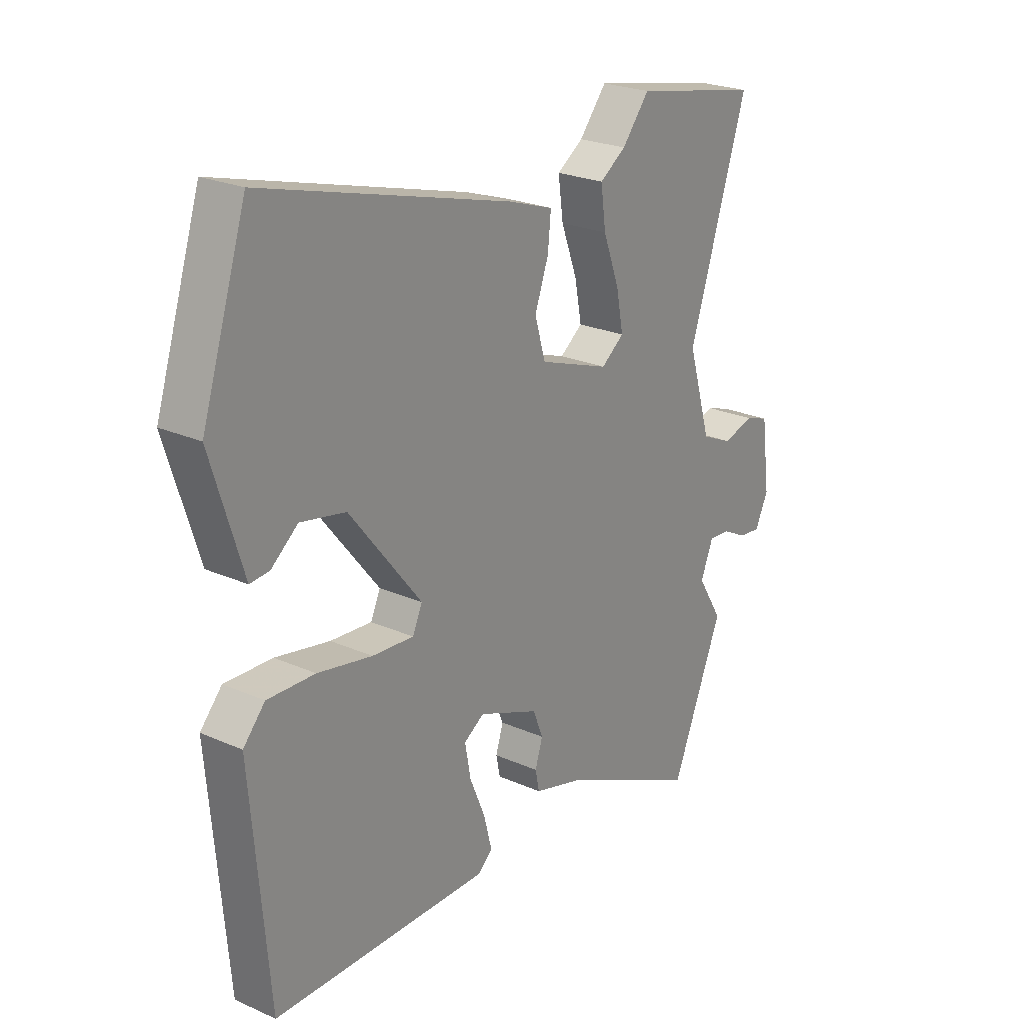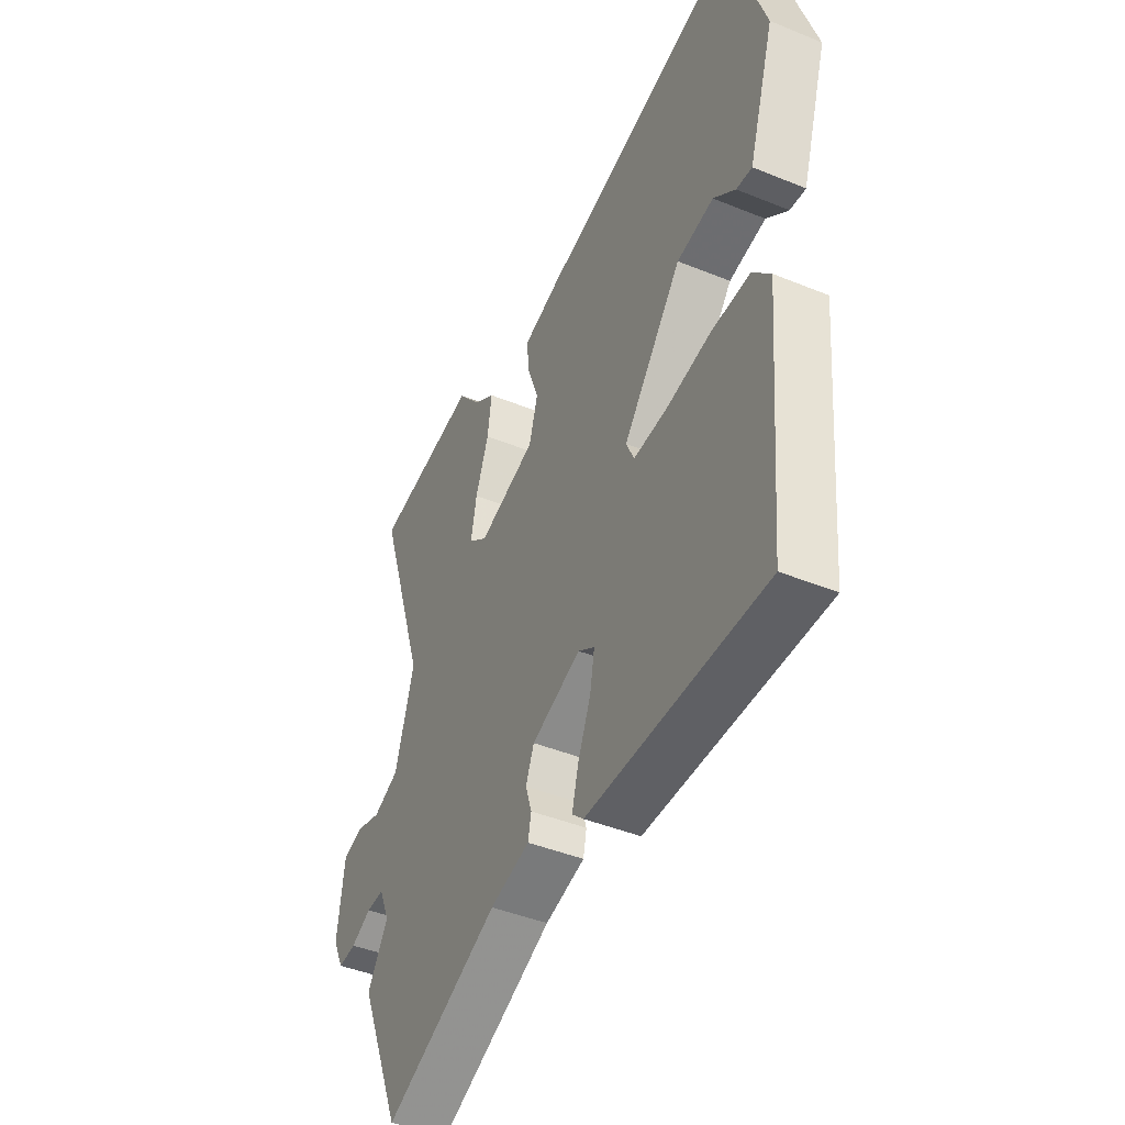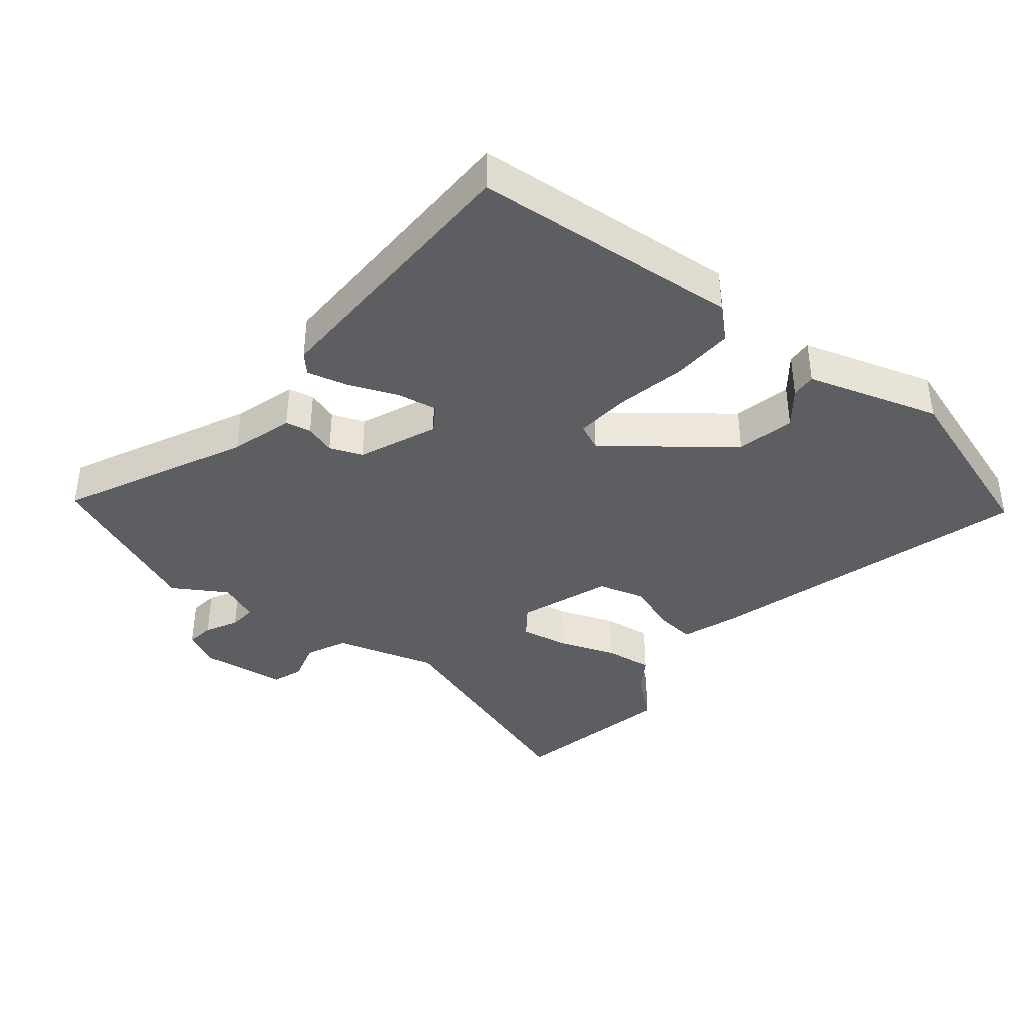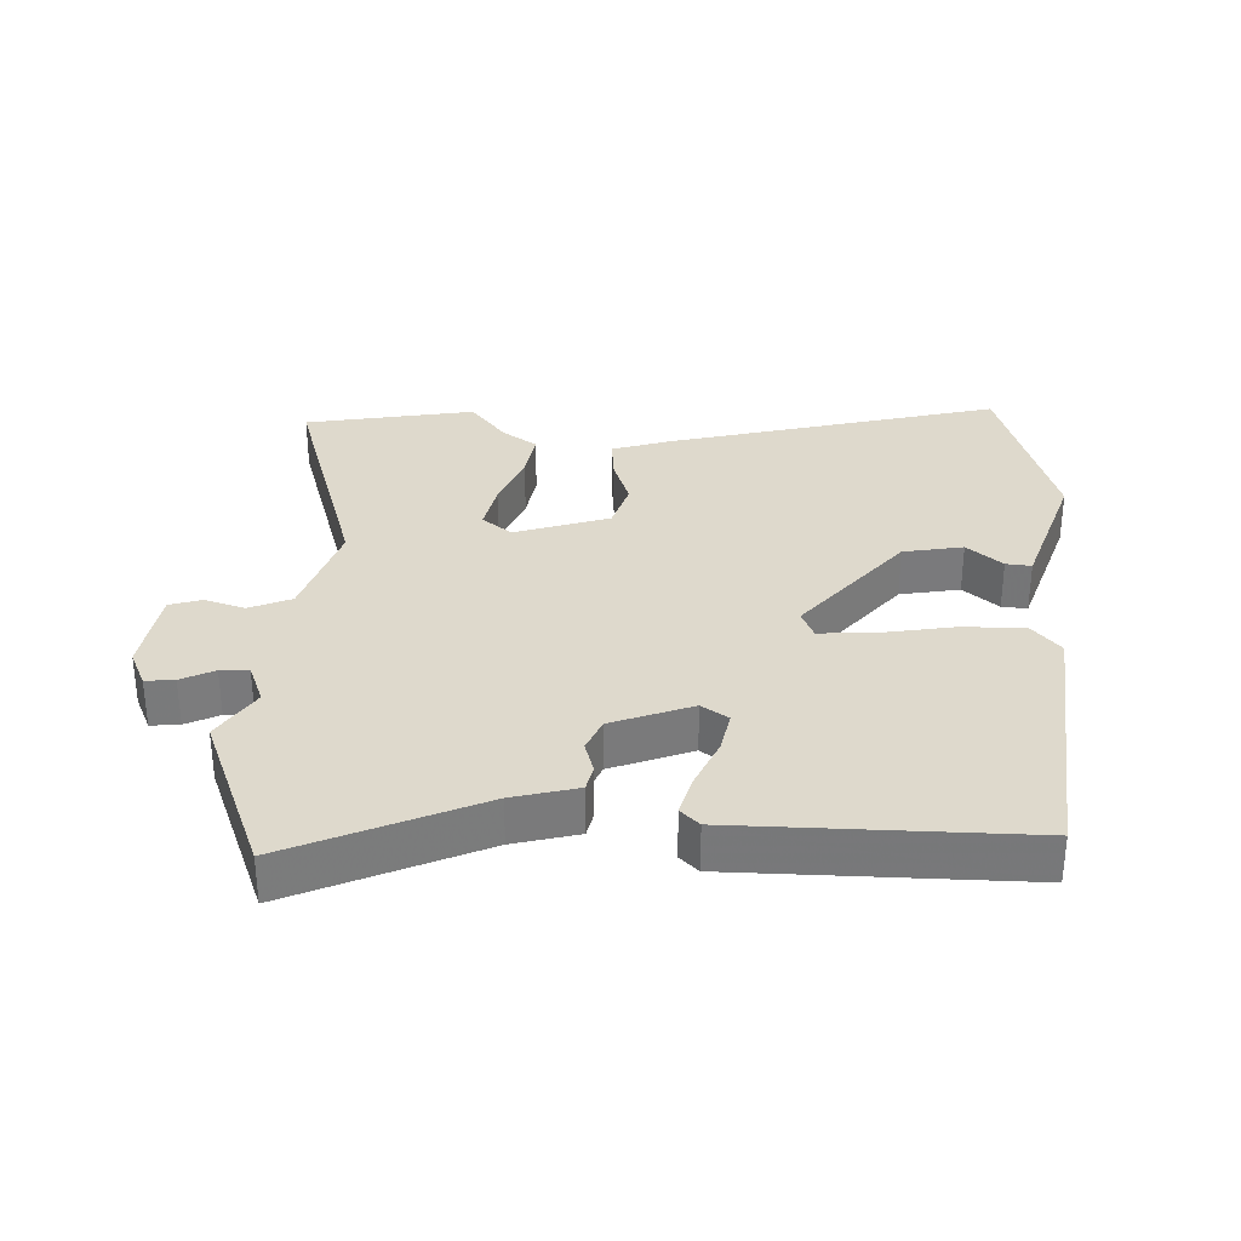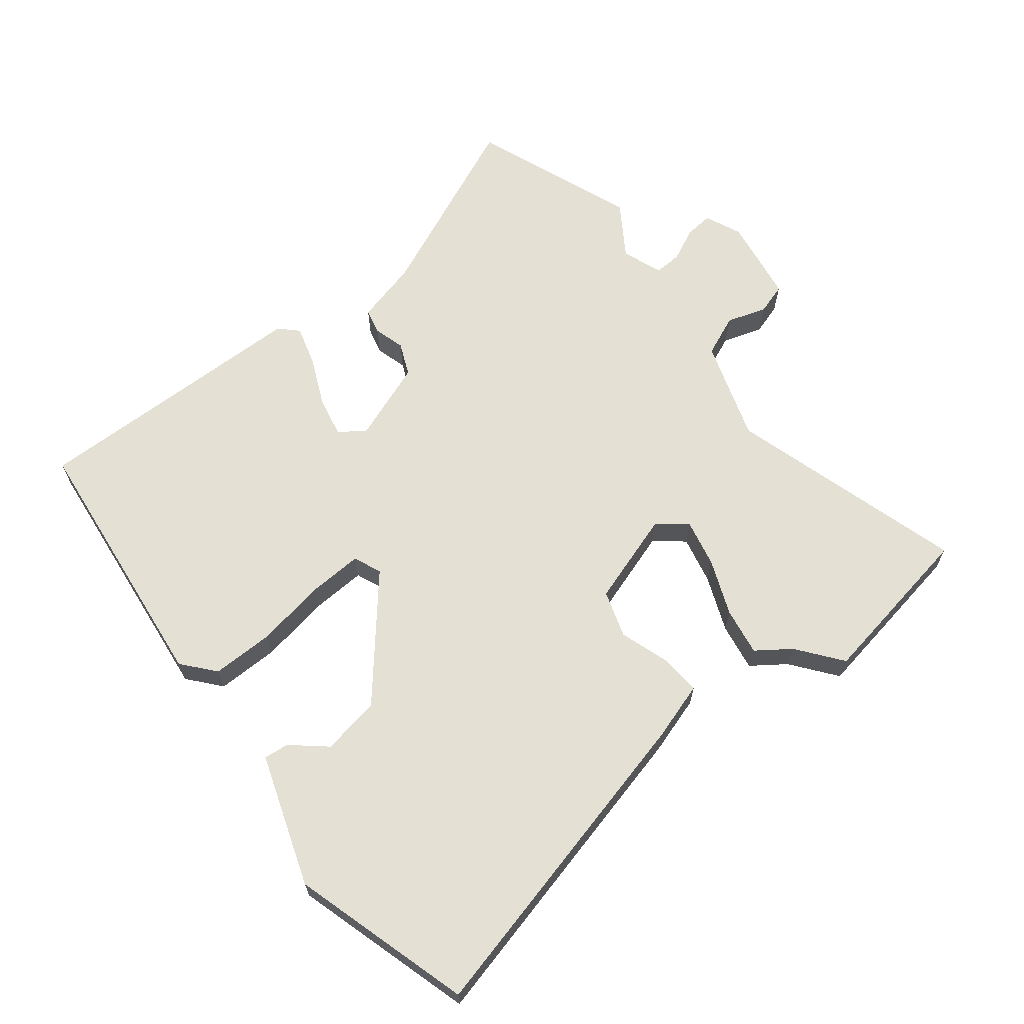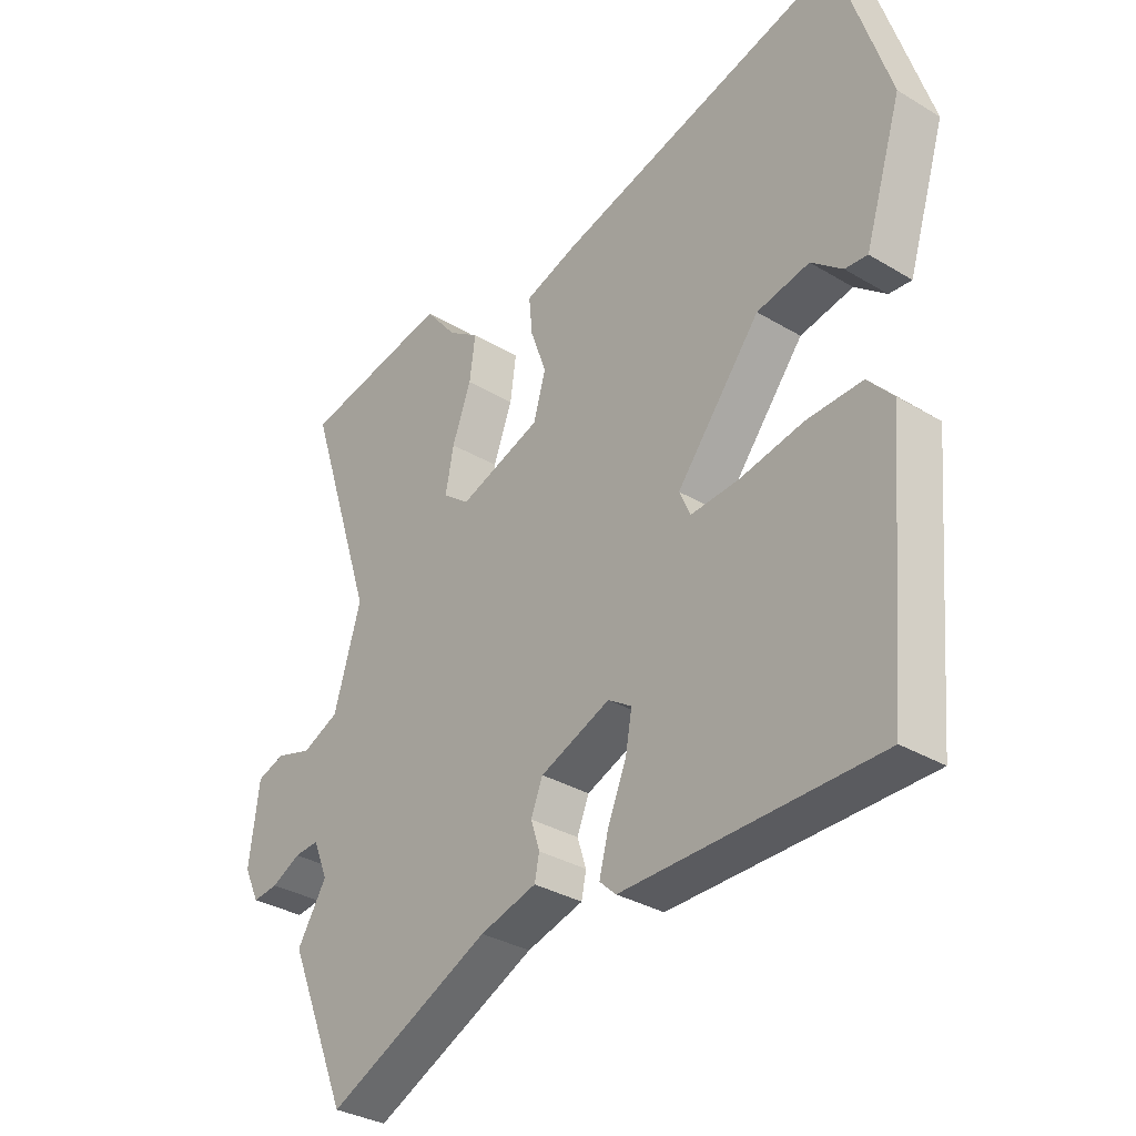
<metadata>
{"format":"obj","ext":"obj","renderer":"f3d","projection":"perspective","resolution":1024,"background":"white","views":[{"elev":24.0,"azim":-53.6,"up":"+Z"},{"elev":-43.4,"azim":-115.8,"up":"+Z"},{"elev":-38.9,"azim":-129.3,"up":"+Y"},{"elev":32.2,"azim":-176.7,"up":"+Y"},{"elev":65.5,"azim":-36.7,"up":"+Y"},{"elev":-32.9,"azim":-129.7,"up":"+Z"}]}
</metadata>
<code>
v 0.329 0.07 0.534
v 0.581 0.07 0.484
v 0.465 0.07 0.126
v 0.511 0.07 -0.028
v 0.573 0.07 -0.056
v 0.634 0.07 -0.038
v 0.681 0.07 -0.054
v 0.698 0.07 -0.184
v 0.672 0.07 -0.239
v 0.629 0.07 -0.234
v 0.58 0.07 -0.209
v 0.538 0.07 -0.206
v 0.513 0.07 -0.267
v 0.563 0.07 -0.348
v 0.461 0.07 -0.595
v 0.183 0.07 -0.465
v 0.087 0.07 -0.438
v 0.079 0.07 -0.399
v 0.094 0.07 -0.352
v 0.074 0.07 -0.302
v -0.045 0.07 -0.254
v -0.085 0.07 -0.28
v -0.074 0.07 -0.342
v -0.043 0.07 -0.416
v -0.027 0.07 -0.478
v -0.055 0.07 -0.504
v -0.485 0.07 -0.501
v -0.52 0.07 -0.093
v -0.477 0.07 -0.045
v -0.383 0.07 -0.048
v -0.275 0.07 -0.069
v -0.193 0.07 -0.075
v -0.174 0.07 -0.033
v -0.316 0.07 0.145
v -0.405 0.07 0.163
v -0.458 0.07 0.12
v -0.496 0.07 0.117
v -0.539 0.07 0.254
v -0.559 0.07 0.318
v -0.471 0.07 0.59
v 0.019 0.07 0.455
v 0.107 0.07 0.425
v 0.101 0.07 0.363
v 0.074 0.07 0.288
v 0.095 0.07 0.216
v 0.234 0.07 0.167
v 0.279 0.07 0.201
v 0.265 0.07 0.274
v 0.233 0.07 0.36
v 0.223 0.07 0.433
v 0.275 0.07 0.468
v 0.329 0 0.534
v 0.581 0 0.484
v 0.465 0 0.126
v 0.511 0 -0.028
v 0.573 0 -0.056
v 0.634 0 -0.038
v 0.681 0 -0.054
v 0.698 0 -0.184
v 0.672 0 -0.239
v 0.629 0 -0.234
v 0.58 0 -0.209
v 0.538 0 -0.206
v 0.513 0 -0.267
v 0.563 0 -0.348
v 0.461 0 -0.595
v 0.183 0 -0.465
v 0.087 0 -0.438
v 0.079 0 -0.399
v 0.094 0 -0.352
v 0.074 0 -0.302
v -0.045 0 -0.254
v -0.085 0 -0.28
v -0.074 0 -0.342
v -0.043 0 -0.416
v -0.027 0 -0.478
v -0.055 0 -0.504
v -0.485 0 -0.501
v -0.52 0 -0.093
v -0.477 0 -0.045
v -0.383 0 -0.048
v -0.275 0 -0.069
v -0.193 0 -0.075
v -0.174 0 -0.033
v -0.316 0 0.145
v -0.405 0 0.163
v -0.458 0 0.12
v -0.496 0 0.117
v -0.539 0 0.254
v -0.559 0 0.318
v -0.471 0 0.59
v 0.019 0 0.455
v 0.107 0 0.425
v 0.101 0 0.363
v 0.074 0 0.288
v 0.095 0 0.216
v 0.234 0 0.167
v 0.279 0 0.201
v 0.265 0 0.274
v 0.233 0 0.36
v 0.223 0 0.433
v 0.275 0 0.468
f 48 49 50 51
f 1 2 3
f 51 1 3
f 48 51 3
f 47 48 3
f 46 47 3 4
f 45 46 4
f 42 43 44
f 41 42 44
f 40 41 44
f 39 40 44
f 38 39 44
f 38 44 45
f 35 36 37 38
f 34 35 38 45
f 33 34 45 4
f 29 30 31
f 28 29 31
f 27 28 31
f 26 27 31
f 25 26 31
f 24 25 31
f 23 24 31
f 22 23 31 32
f 21 22 32 33
f 16 17 18 19
f 16 19 20
f 15 16 20
f 14 15 20
f 13 14 20
f 33 4 5
f 21 33 5
f 20 21 5
f 13 20 5
f 12 13 5
f 8 9 10 11
f 8 11 12
f 7 8 12
f 6 7 12
f 5 6 12
f 102 101 100 99
f 54 53 52
f 54 52 102
f 54 102 99
f 54 99 98
f 55 54 98 97
f 55 97 96
f 95 94 93
f 95 93 92
f 95 92 91
f 95 91 90
f 95 90 89
f 96 95 89
f 89 88 87 86
f 96 89 86 85
f 55 96 85 84
f 82 81 80
f 82 80 79
f 82 79 78
f 82 78 77
f 82 77 76
f 82 76 75
f 82 75 74
f 83 82 74 73
f 84 83 73 72
f 70 69 68 67
f 71 70 67
f 71 67 66
f 71 66 65
f 71 65 64
f 56 55 84
f 56 84 72
f 56 72 71
f 56 71 64
f 56 64 63
f 62 61 60 59
f 63 62 59
f 63 59 58
f 63 58 57
f 63 57 56
f 1 52 53 2
f 2 53 54 3
f 3 54 55 4
f 4 55 56 5
f 5 56 57 6
f 6 57 58 7
f 7 58 59 8
f 8 59 60 9
f 9 60 61 10
f 10 61 62 11
f 11 62 63 12
f 12 63 64 13
f 13 64 65 14
f 14 65 66 15
f 15 66 67 16
f 16 67 68 17
f 17 68 69 18
f 18 69 70 19
f 19 70 71 20
f 20 71 72 21
f 21 72 73 22
f 22 73 74 23
f 23 74 75 24
f 24 75 76 25
f 25 76 77 26
f 26 77 78 27
f 27 78 79 28
f 28 79 80 29
f 29 80 81 30
f 30 81 82 31
f 31 82 83 32
f 32 83 84 33
f 33 84 85 34
f 34 85 86 35
f 35 86 87 36
f 36 87 88 37
f 37 88 89 38
f 38 89 90 39
f 39 90 91 40
f 40 91 92 41
f 41 92 93 42
f 42 93 94 43
f 43 94 95 44
f 44 95 96 45
f 45 96 97 46
f 46 97 98 47
f 47 98 99 48
f 48 99 100 49
f 49 100 101 50
f 50 101 102 51
f 51 102 52 1

</code>
